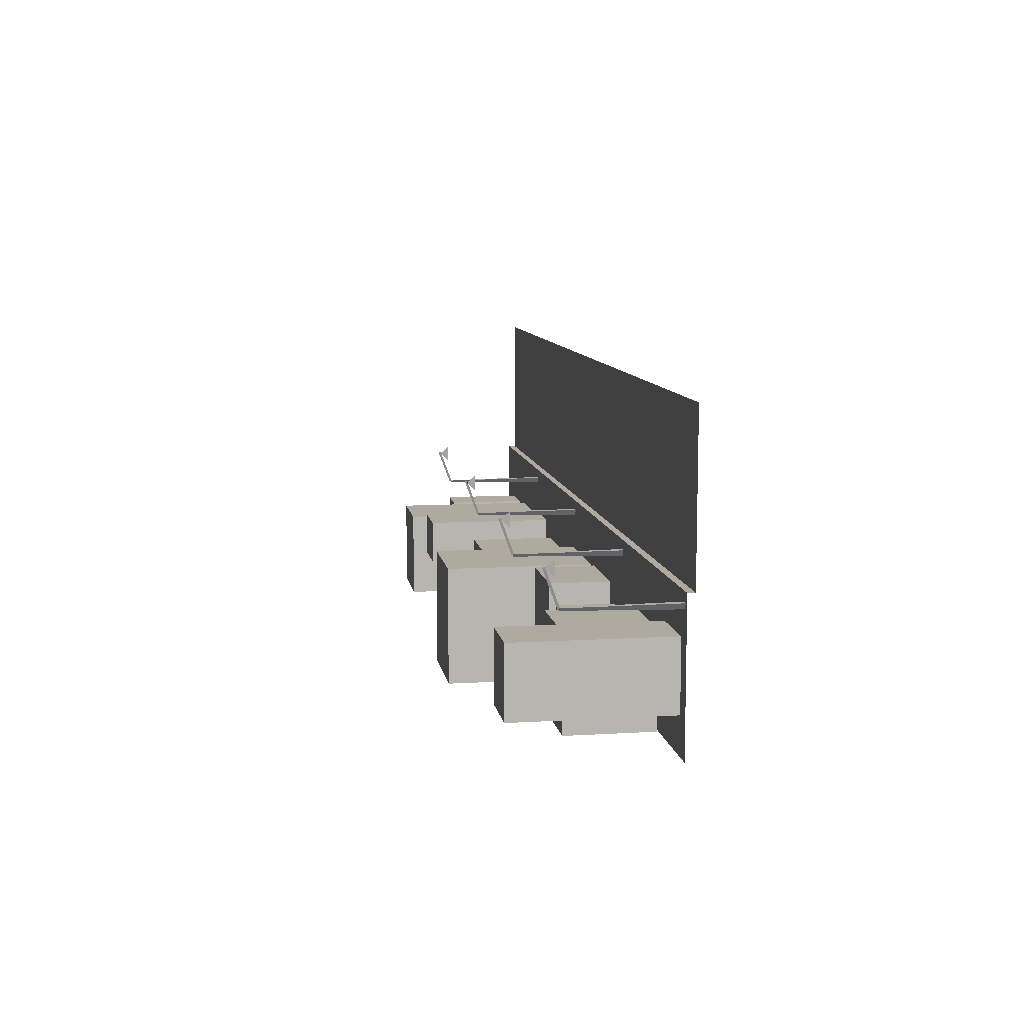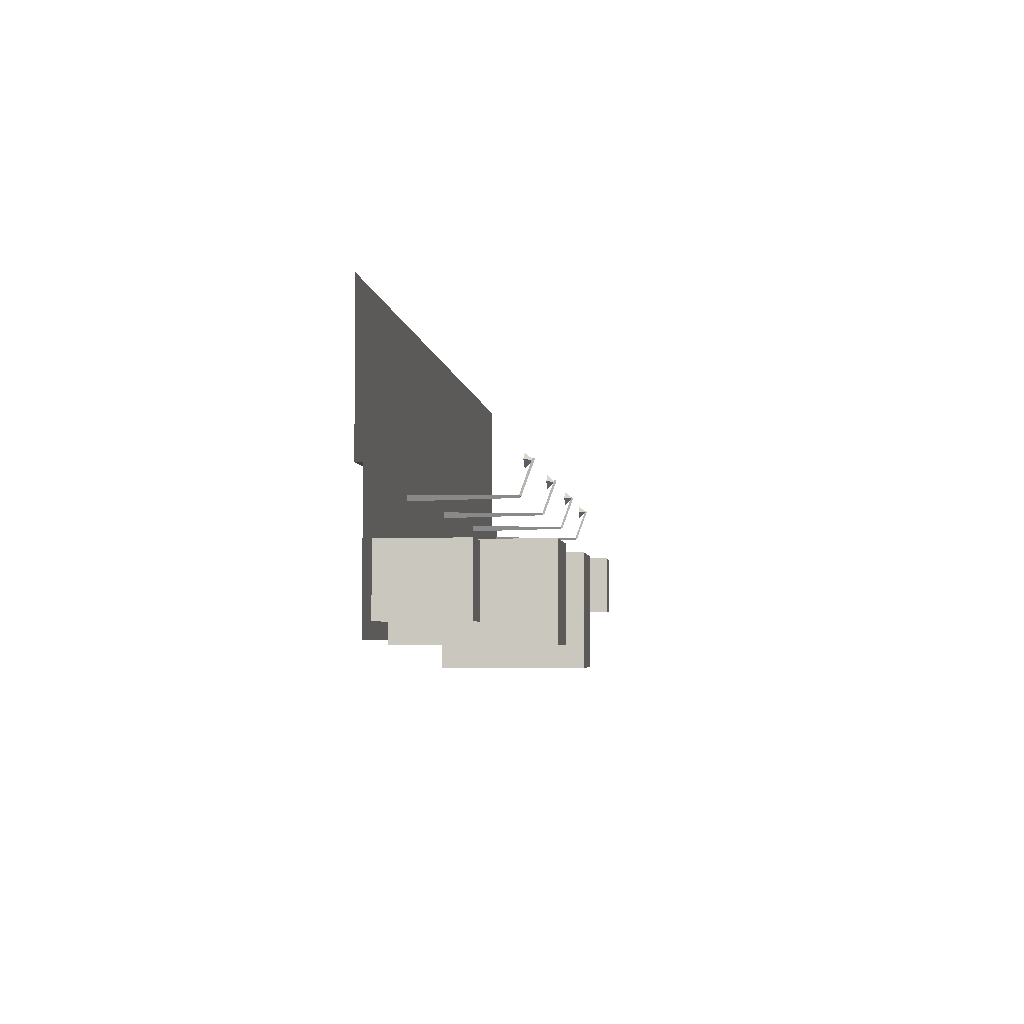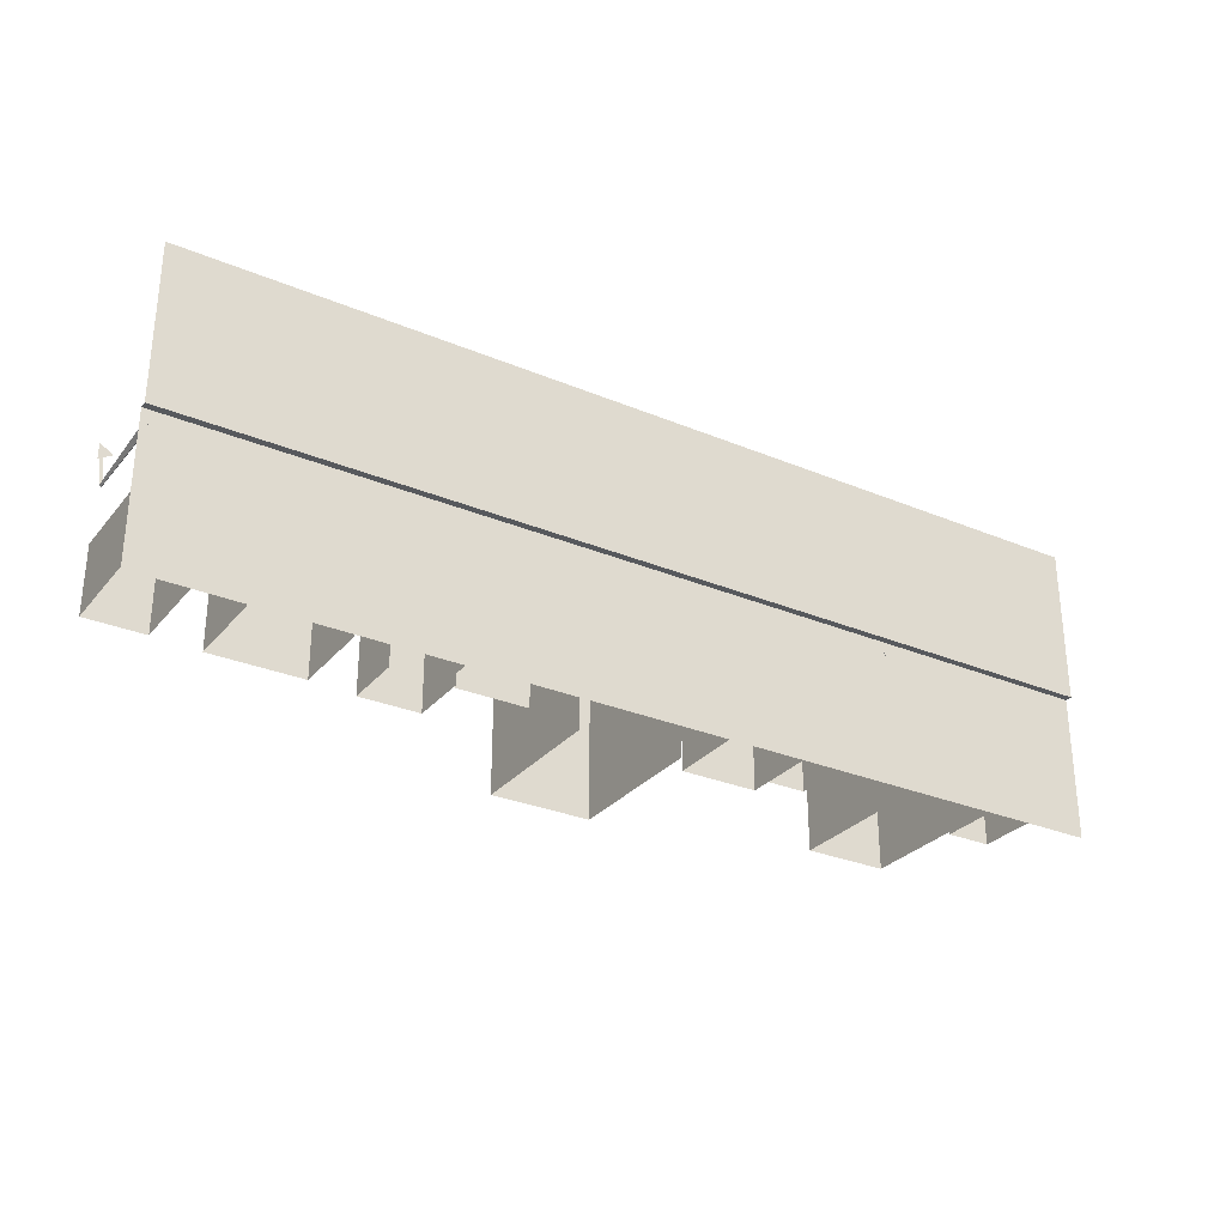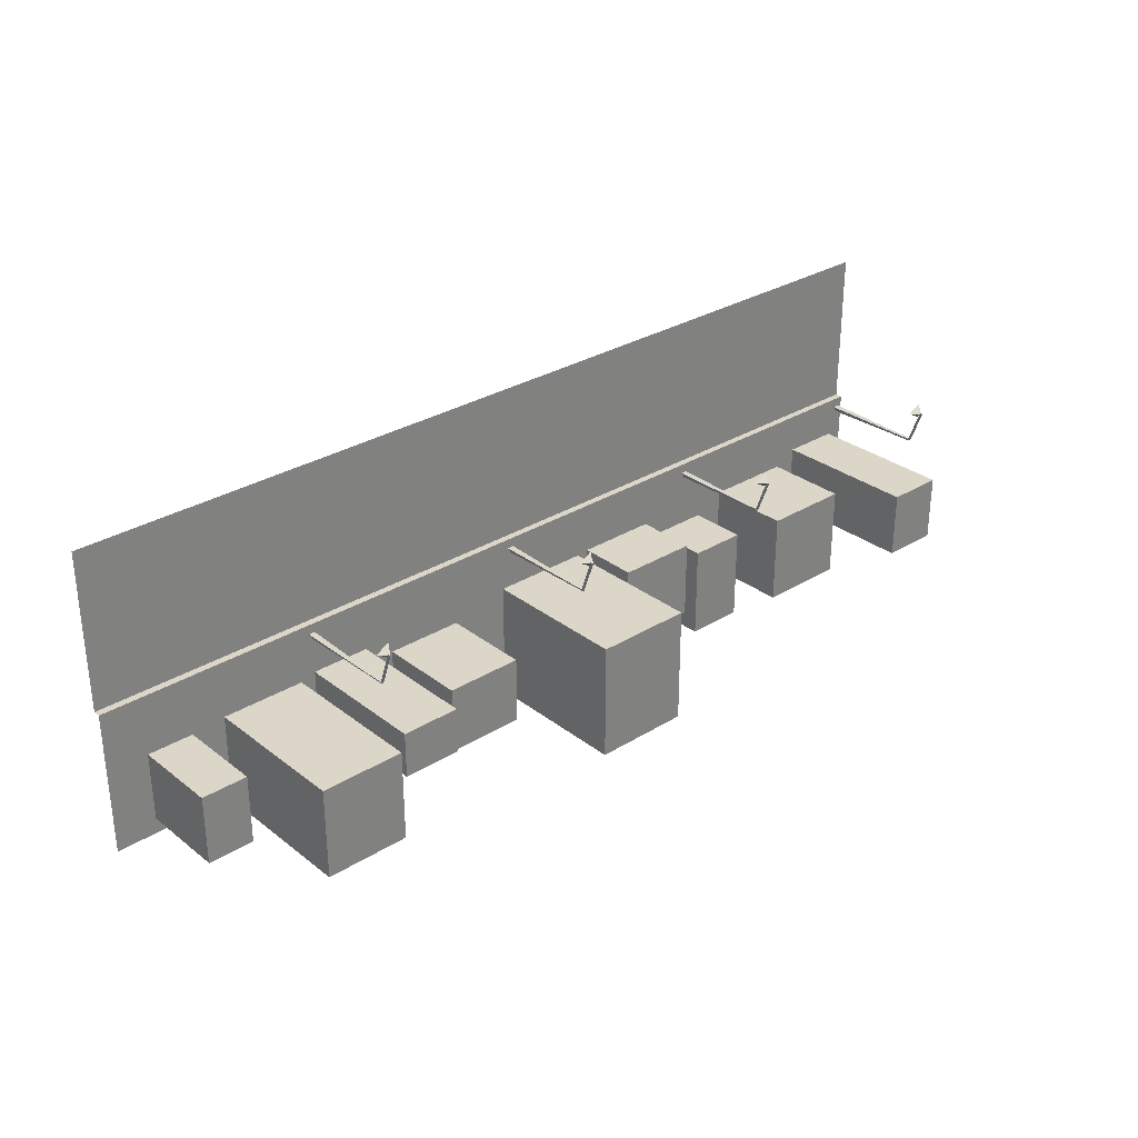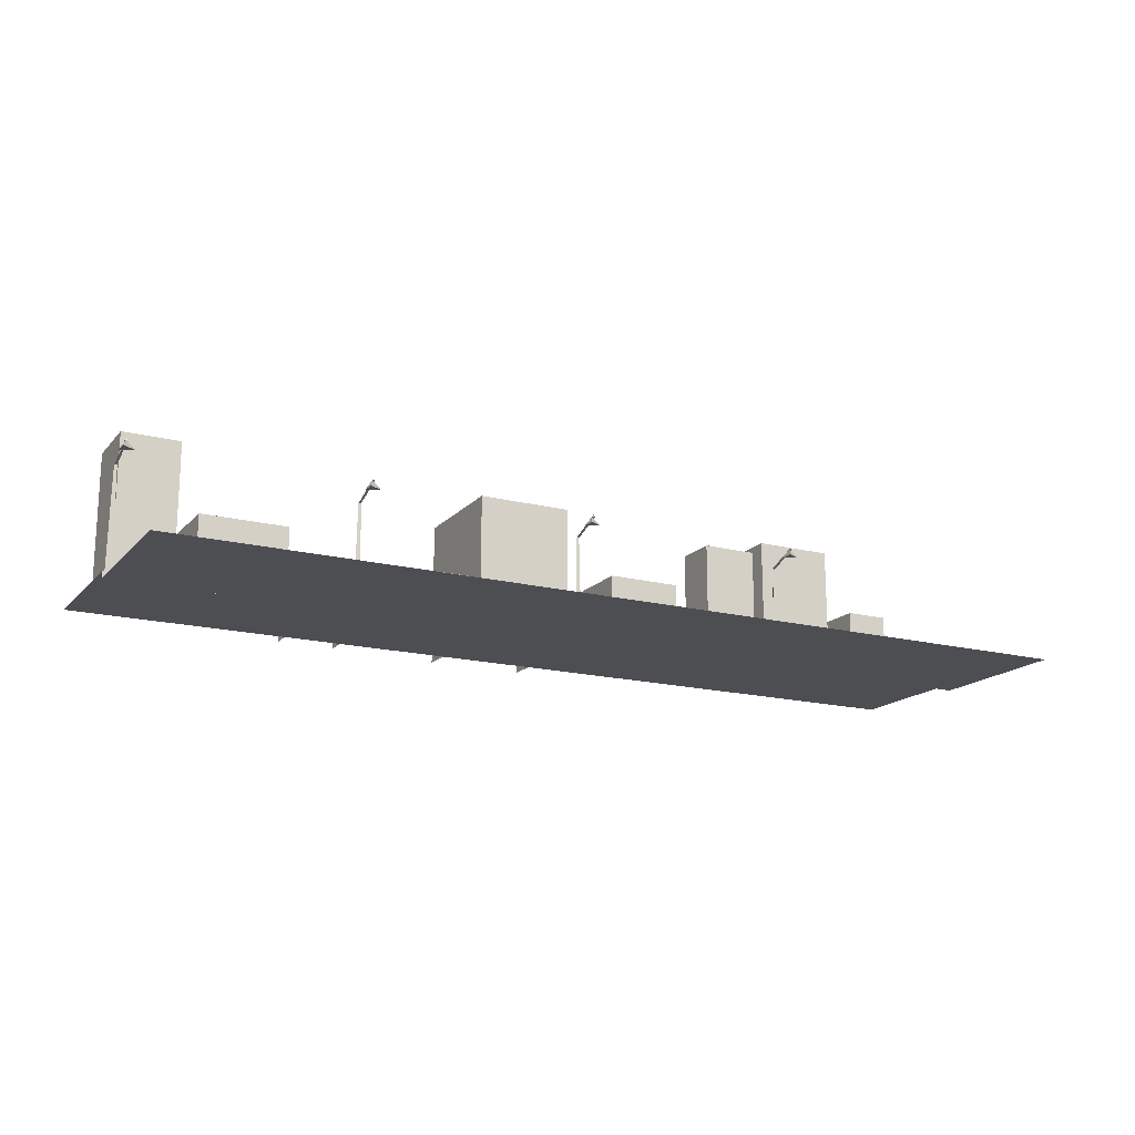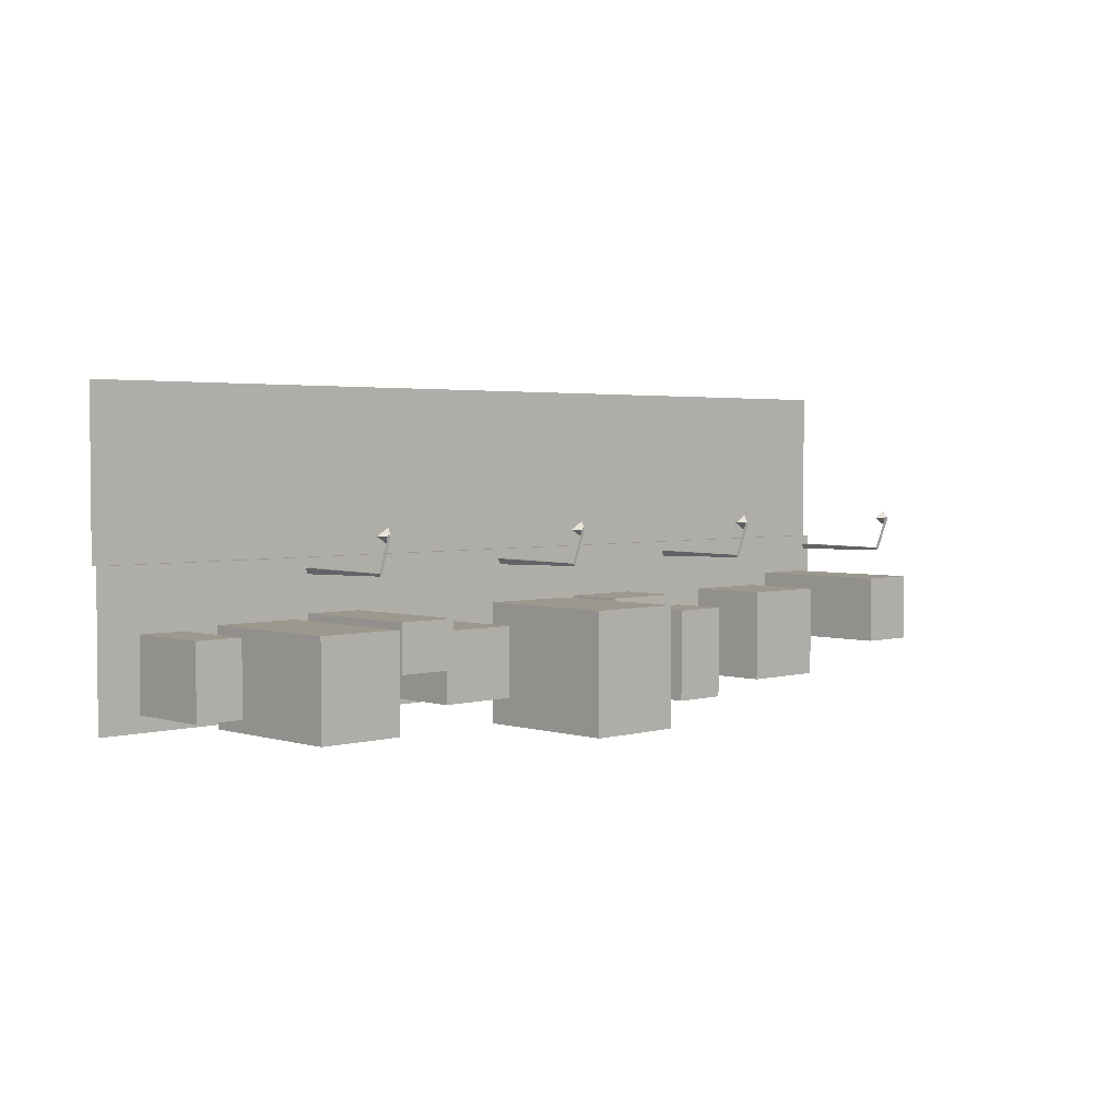
<metadata>
{"format":"obj","ext":"obj","renderer":"f3d","projection":"perspective","resolution":1024,"background":"white","views":[{"elev":9.5,"azim":-99.0,"up":"+Z"},{"elev":-4.0,"azim":96.2,"up":"+Z"},{"elev":-29.4,"azim":-31.7,"up":"+Z"},{"elev":30.2,"azim":138.1,"up":"+Z"},{"elev":-16.9,"azim":-27.4,"up":"+Y"},{"elev":3.0,"azim":136.0,"up":"+Z"}]}
</metadata>
<code>
v  26.12 11.97 -9.47
v  26.12 12.11 -9.524
v  25.98 11.89 -9.444
v  26.25 11.89 -9.444
v  26.12 13.5 -5.77
v  25.97 13.26 -5.683
v  26.26 13.26 -5.683
v  26.12 13.34 -5.712
g Cone09
f 1 4 3 2
f 1 2 4
f 2 3 6 5
f 3 4 7 6
f 4 2 5 7
f 8 7 5 6
f 8 6 7
v  51.28 13.22 -5.881
v  51.37 13.22 -5.881
v  51.23 13.22 -5.798
v  51.23 13.22 -5.964
v  52.22 12.42 -5.881
v  50.81 12.42 -5.067
v  50.81 12.42 -6.695
v  51.28 12.42 -5.881
g Cone13
f 9 12 11 10
f 9 10 12
f 10 11 14 13
f 11 12 15 14
f 12 10 13 15
f 16 15 13 14
f 16 14 15
v  26.04 13.22 -5.799
v  26.13 13.22 -5.799
v  25.99 13.22 -5.716
v  25.99 13.22 -5.882
v  26.98 12.42 -5.799
v  25.57 12.42 -4.985
v  25.57 12.42 -6.613
v  26.04 12.42 -5.799
g Cone12
f 17 20 19 18
f 17 18 20
f 18 19 22 21
f 19 20 23 22
f 20 18 21 23
f 24 23 21 22
f 24 22 23
v  26.1 0.745 -9.472
v  26.46 0.745 -9.264
v  26.1 0.745 -9.887
v  25.74 0.745 -9.264
v  26.25 11.98 -9.386
v  26.1 11.98 -9.642
v  25.96 11.98 -9.386
v  26.1 11.98 -9.472
g Cone05
f 25 28 27 26
f 25 26 28
f 26 27 30 29
f 27 28 31 30
f 28 26 29 31
f 32 31 29 30
f 32 30 31
v  51.37 0.745 -9.472
v  51.73 0.745 -9.264
v  51.37 0.745 -9.887
v  51.01 0.745 -9.264
v  51.52 11.98 -9.386
v  51.37 11.98 -9.642
v  51.23 11.98 -9.386
v  51.37 11.98 -9.472
g Cone06
f 33 36 35 34
f 33 34 36
f 34 35 38 37
f 35 36 39 38
f 36 34 37 39
f 40 39 37 38
f 40 38 39
v  76.65 0.745 -9.472
v  77.01 0.745 -9.264
v  76.65 0.745 -9.887
v  76.29 0.745 -9.264
v  76.79 11.98 -9.386
v  76.65 11.98 -9.642
v  76.5 11.98 -9.386
v  76.65 11.98 -9.472
g Cone07
f 41 44 43 42
f 41 42 44
f 42 43 46 45
f 43 44 47 46
f 44 42 45 47
f 48 47 45 46
f 48 46 47
v  76.53 13.22 -5.881
v  76.63 13.22 -5.881
v  76.48 13.22 -5.798
v  76.48 13.22 -5.964
v  77.47 12.42 -5.881
v  76.06 12.42 -5.067
v  76.06 12.42 -6.695
v  76.53 12.42 -5.881
g Cone14
f 49 52 51 50
f 49 50 52
f 50 51 54 53
f 51 52 55 54
f 52 50 53 55
f 56 55 53 54
f 56 54 55
v  76.65 11.97 -9.47
v  76.65 12.11 -9.524
v  76.51 11.89 -9.444
v  76.78 11.89 -9.444
v  76.65 13.5 -5.77
v  76.5 13.26 -5.683
v  76.79 13.26 -5.683
v  76.65 13.34 -5.712
g Cone11
f 57 60 59 58
f 57 58 60
f 58 59 62 61
f 59 60 63 62
f 60 58 61 63
f 64 63 61 62
f 64 62 63
v  51.39 11.97 -9.47
v  51.39 12.11 -9.524
v  51.26 11.89 -9.444
v  51.53 11.89 -9.444
v  51.39 13.5 -5.77
v  51.24 13.26 -5.683
v  51.54 13.26 -5.683
v  51.39 13.34 -5.712
g Cone10
f 65 68 67 66
f 65 66 68
f 66 67 70 69
f 67 68 71 70
f 68 66 69 71
f 72 71 69 70
f 72 70 71
v  0.8306 0.745 -9.472
v  1.191 0.745 -9.264
v  0.8306 0.745 -9.887
v  0.4704 0.745 -9.264
v  0.9779 11.98 -9.386
v  0.8306 11.98 -9.642
v  0.6834 11.98 -9.386
v  0.8306 11.98 -9.472
g Cone01
f 73 76 75 74
f 73 74 76
f 74 75 78 77
f 75 76 79 78
f 76 74 77 79
f 80 79 77 78
f 80 78 79
v  0 0.7618 -8.251
v  100 0.7618 -8.251
v  0 0.7618 -23.61
v  100 0.7618 -23.61
v  1.843 0.7618 -12.55
v  8.084 0.7618 -12.55
v  1.843 0.7618 -19.78
v  8.084 0.7618 -19.78
v  1.843 16.63 -12.55
v  8.084 16.63 -12.55
v  1.843 16.63 -19.78
v  8.084 16.63 -19.78
v  10.64 0.7618 -13.92
v  20.25 0.7618 -13.92
v  10.64 0.7618 -23.83
v  20.25 0.7618 -23.83
v  10.64 9.809 -13.92
v  20.25 9.809 -13.92
v  10.64 9.809 -23.83
v  20.25 9.809 -23.83
v  23.55 0.7618 -15.63
v  29.79 0.7618 -15.63
v  23.55 0.7618 -25.74
v  29.79 0.7618 -25.74
v  23.55 6.952 -15.63
v  29.79 6.952 -15.63
v  23.55 6.952 -25.74
v  29.79 6.952 -25.74
v  31.86 0.7618 -13.72
v  40.59 0.7618 -13.72
v  31.86 0.7618 -22.22
v  40.59 0.7618 -22.22
v  31.86 7.269 -13.72
v  40.59 7.269 -13.72
v  31.86 7.269 -22.22
v  40.59 7.269 -22.22
v  41.95 0.7618 -13.88
v  52.5 0.7618 -13.88
v  41.95 0.7618 -26.72
v  52.5 0.7618 -26.72
v  41.95 16.63 -13.88
v  52.5 16.63 -13.88
v  41.95 16.63 -26.72
v  52.5 16.63 -26.72
v  58.88 0.7618 -15.41
v  67.18 0.7618 -15.41
v  58.88 0.7618 -22.64
v  67.18 0.7618 -22.64
v  58.88 10.29 -15.41
v  67.18 10.29 -15.41
v  58.88 10.29 -22.64
v  67.18 10.29 -22.64
v  70.39 0.7618 -13.72
v  76.63 0.7618 -13.72
v  70.39 0.7618 -18.61
v  76.63 0.7618 -18.61
v  70.39 15.05 -13.72
v  76.63 15.05 -13.72
v  70.39 15.05 -18.61
v  76.63 15.05 -18.61
v  78.26 0.7618 -14.23
v  87.2 0.7618 -14.23
v  78.26 0.7618 -24.05
v  87.2 0.7618 -24.05
v  78.26 16.63 -14.23
v  87.2 16.63 -14.23
v  78.26 16.63 -24.05
v  87.2 16.63 -24.05
v  90.77 0.7618 -14.58
v  95.64 0.7618 -14.58
v  90.77 0.7618 -21.95
v  95.64 0.7618 -21.95
v  90.77 9.809 -14.58
v  95.64 9.809 -14.58
v  90.77 9.809 -21.95
v  95.64 9.809 -21.95
v  0 0 0.0826
v  0 0 8.416
v  100 0 8.416
v  100 0 0.0826
v  100 0 -8.251
v  0 0 -8.251
g Plane01
f 158 159 160 157
f 157 160 161 162
f 81 82 84 83
f 89 90 92 91
f 85 86 90 89
f 86 88 92 90
f 87 85 89 91
f 97 98 100 99
f 93 94 98 97
f 94 96 100 98
f 95 93 97 99
f 105 106 108 107
f 101 102 106 105
f 102 104 108 106
f 103 101 105 107
f 113 114 116 115
f 109 110 114 113
f 110 112 116 114
f 111 109 113 115
f 121 122 124 123
f 117 118 122 121
f 118 120 124 122
f 119 117 121 123
f 129 130 132 131
f 125 126 130 129
f 126 128 132 130
f 127 125 129 131
f 137 138 140 139
f 133 134 138 137
f 134 136 140 138
f 135 133 137 139
f 145 146 148 147
f 141 142 146 145
f 142 144 148 146
f 143 141 145 147
f 153 154 156 155
f 149 150 154 153
f 150 152 156 154
f 151 149 153 155
f 82 81 162 161
v  0.8297 11.97 -9.47
v  0.8297 12.11 -9.524
v  0.6946 11.89 -9.444
v  0.9647 11.89 -9.444
v  0.8297 13.5 -5.77
v  0.6825 13.26 -5.683
v  0.9769 13.26 -5.683
v  0.8297 13.34 -5.712
g Cone08
f 163 166 165 164
f 163 164 166
f 164 165 168 167
f 165 166 169 168
f 166 164 167 169
f 170 169 167 168
f 170 168 169
v  0.7979 13.22 -5.799
v  0.8938 13.22 -5.799
v  0.7499 13.22 -5.716
v  0.7499 13.22 -5.882
v  1.738 12.42 -5.799
v  0.3279 12.42 -4.985
v  0.3279 12.42 -6.613
v  0.7979 12.42 -5.799
g Cone15
f 171 174 173 172
f 171 172 174
f 172 173 176 175
f 173 174 177 176
f 174 172 175 177
f 178 177 175 176
f 178 176 177

</code>
